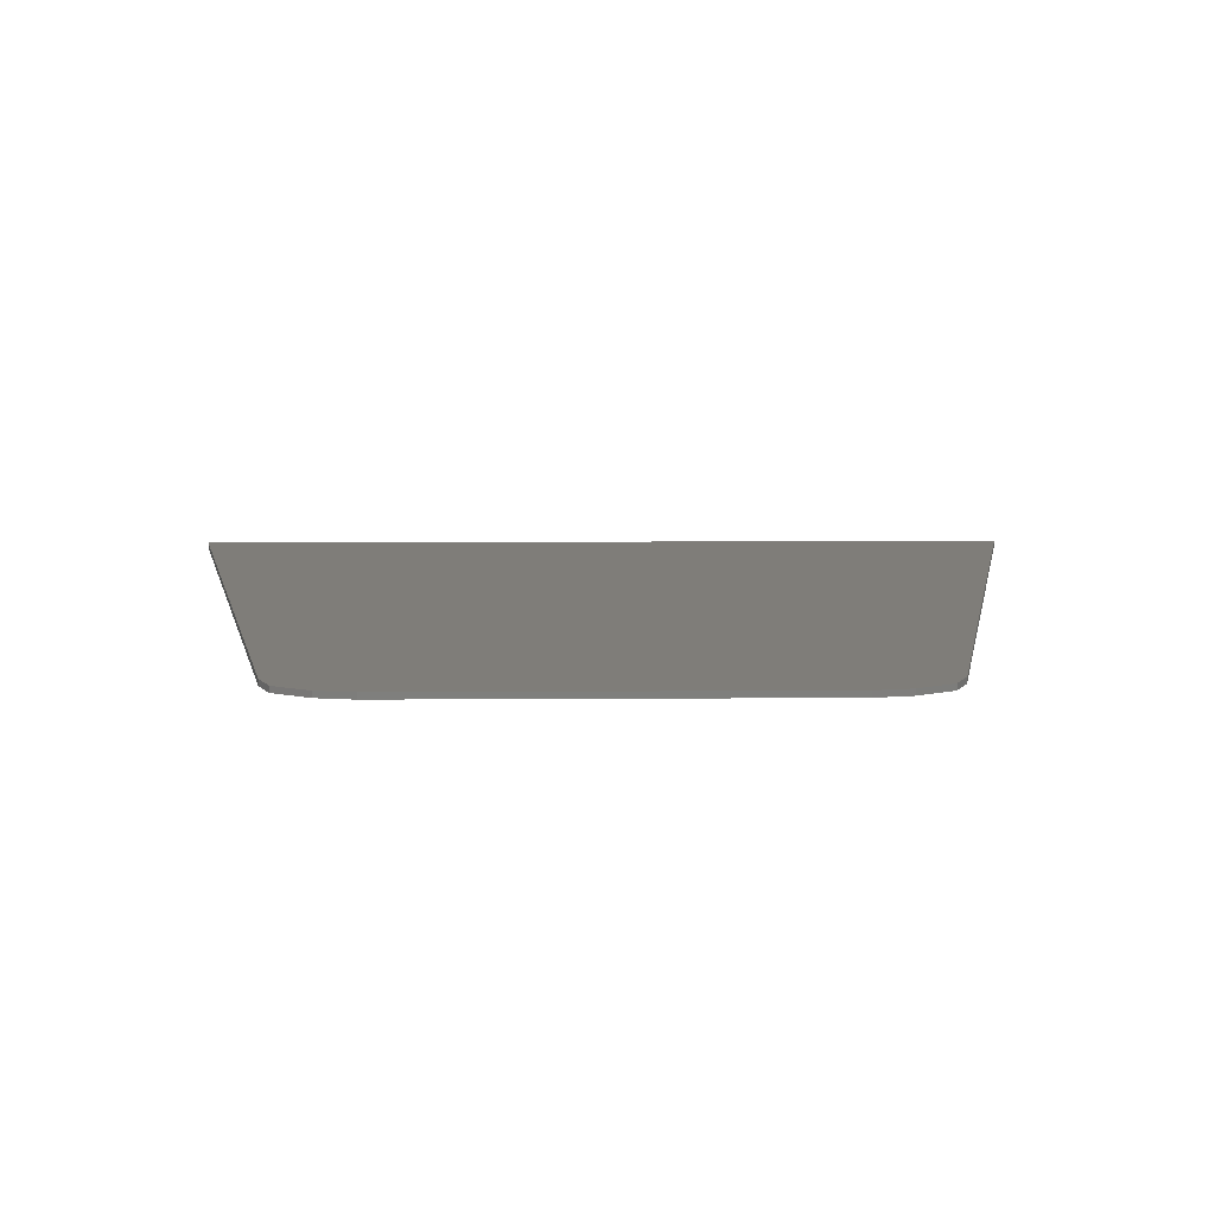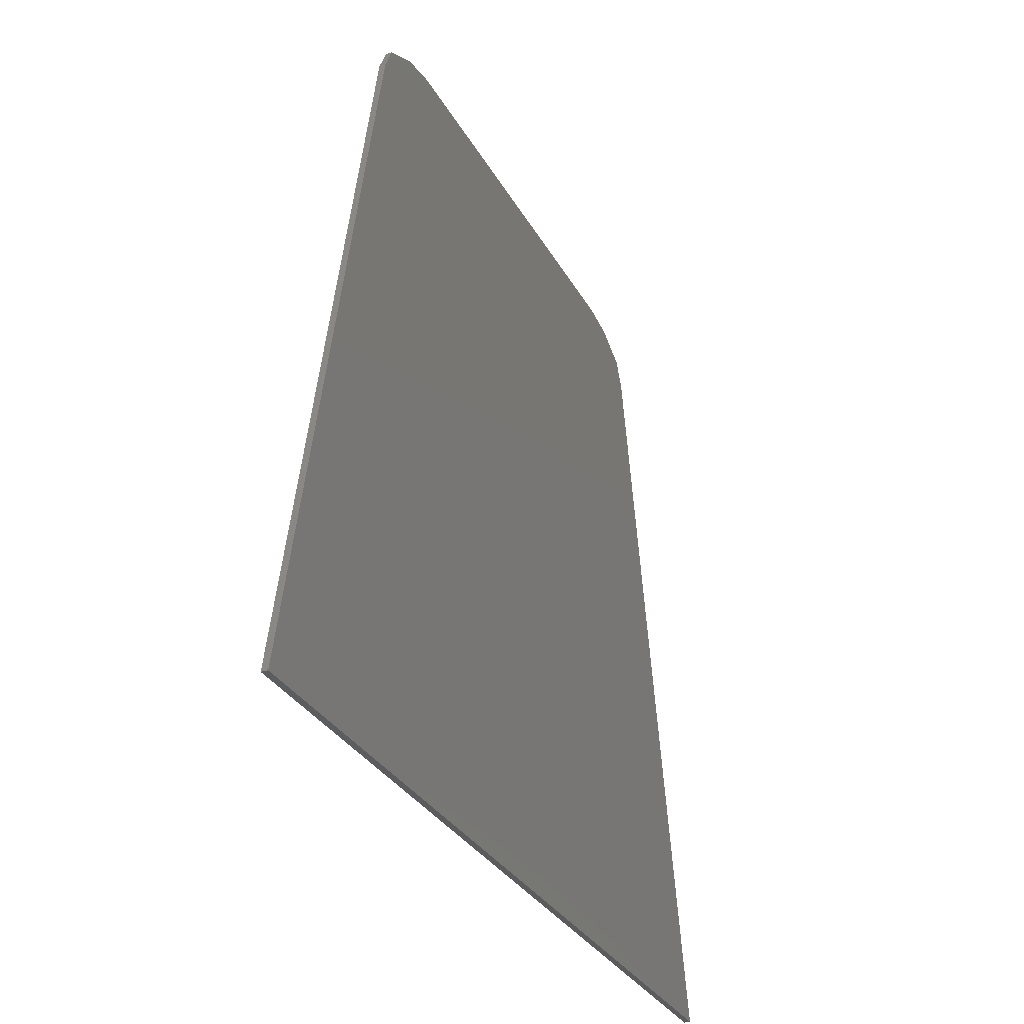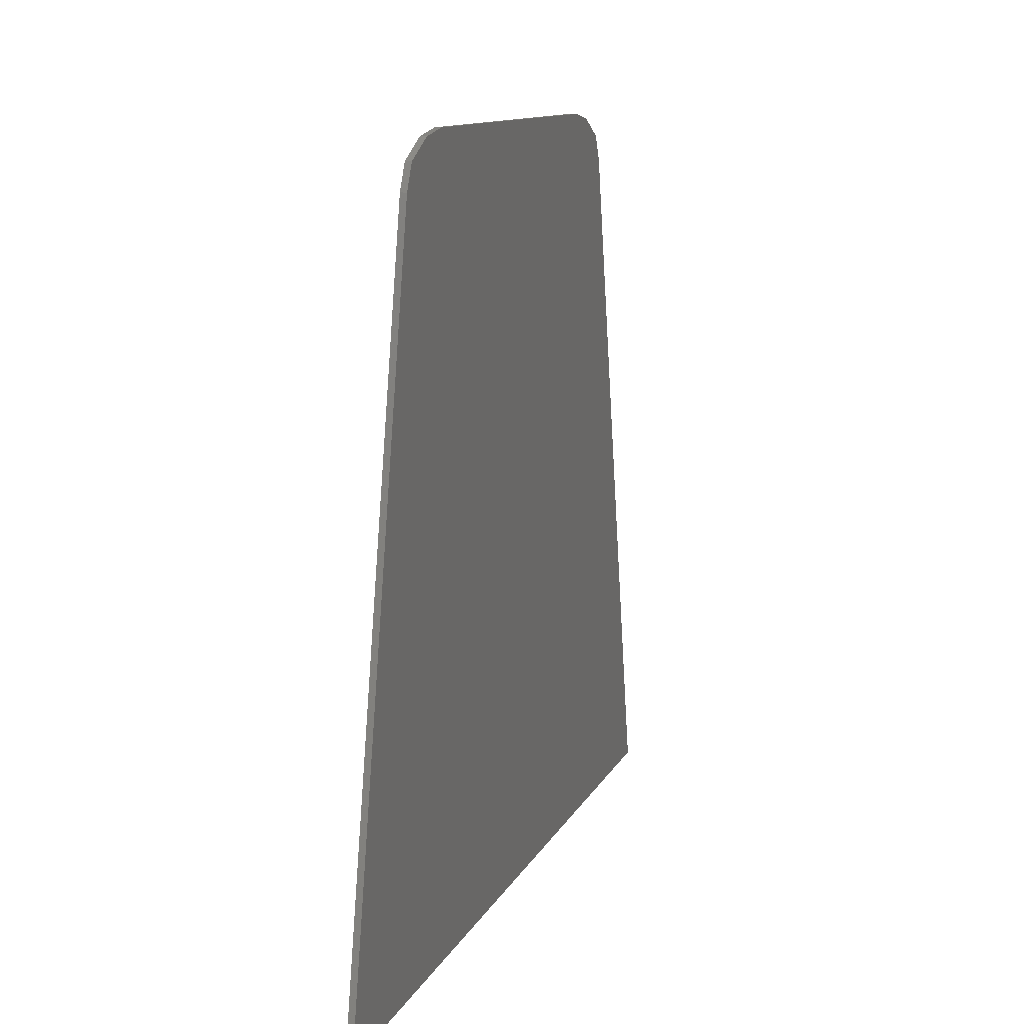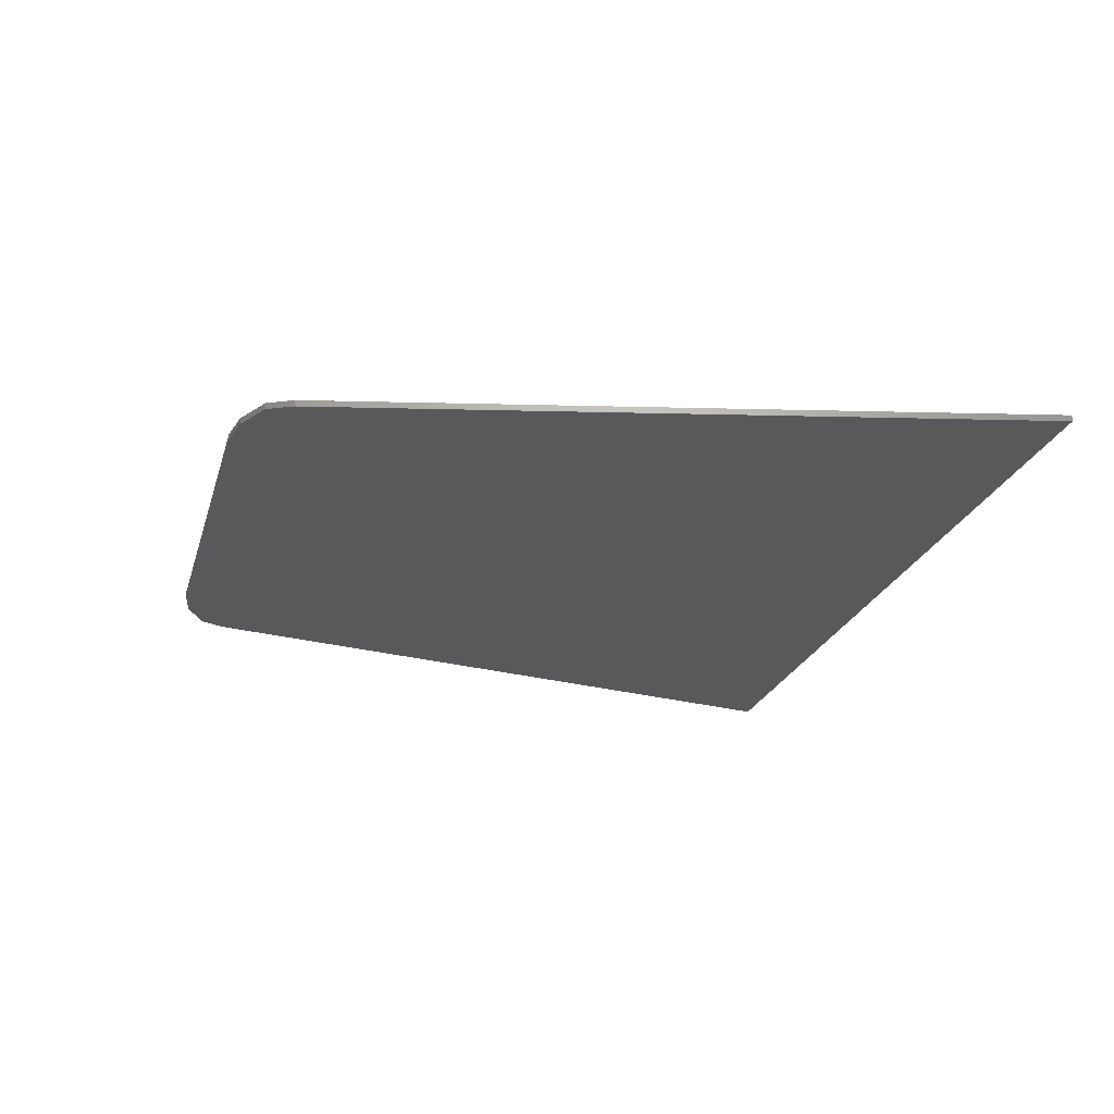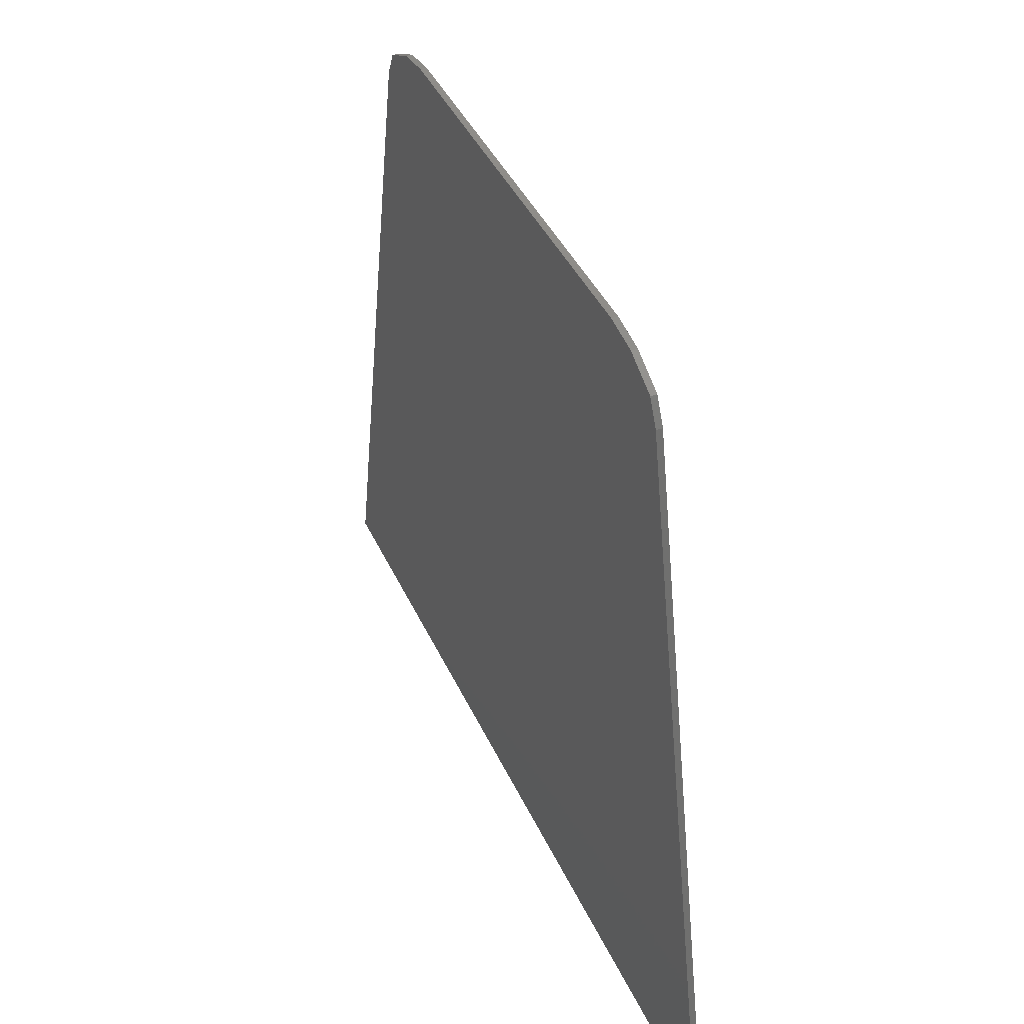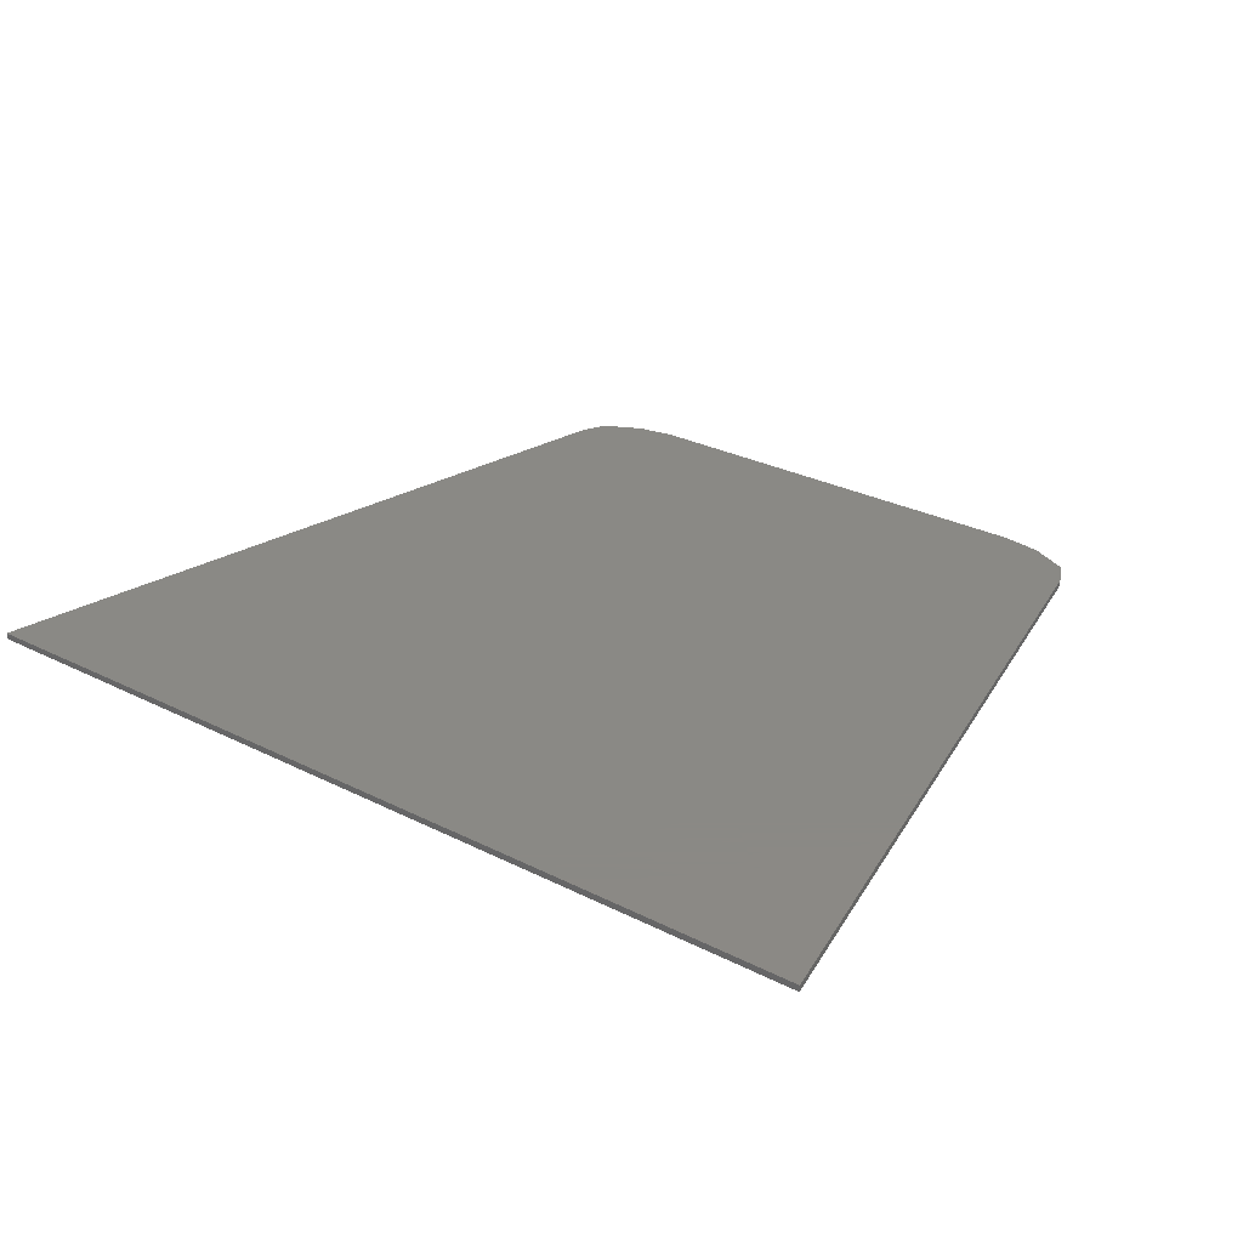
<metadata>
{"format":"stl","ext":"stl","renderer":"f3d","projection":"perspective","resolution":1024,"background":"white","views":[{"elev":11.1,"azim":-0.9,"up":"+Y"},{"elev":-30.2,"azim":113.9,"up":"+Z"},{"elev":11.3,"azim":-72.7,"up":"+Z"},{"elev":-22.1,"azim":75.4,"up":"+Y"},{"elev":40.8,"azim":-112.8,"up":"+Z"},{"elev":28.9,"azim":-143.0,"up":"+Y"}]}
</metadata>
<code>
# stl→obj: 108 verts, 200 faces
v 0.34 0 0.6
v 0.4 0 0.59
v -0.4 0 0.59
v -0.34 0 0.6
v 0.46 0 0.56
v -0.46 0 0.56
v 0.48 0 0.52
v -0.48 0 0.52
v 0.72 0 -0.6
v -0.72 0 -0.6
v -0.34 -0.01 0.6
v 0.34 -0.01 0.6
v -0.4 -0.01 0.59
v 0.4 -0.01 0.59
v -0.46 -0.01 0.56
v 0.46 -0.01 0.56
v -0.48 -0.01 0.52
v 0.48 -0.01 0.52
v -0.72 -0.01 -0.6
v 0.72 -0.01 -0.6
v 0.08 -0.01 0
v -0.08 -0.01 0
v 0 -0.01 -0.1198
v 0.24 -0.01 0.6
v 0.16 -0.01 0.16
v 0.22 -0.01 0.36
v 0.2432 -0.01 0.2752
v 0.3889 -0.01 0.2336
v 0.2341 -0.01 -0.03176
v 0.3283 -0.01 0.06244
v 0.09664 -0.01 -0.1005
v 0.4111 -0.01 0.2064
v 0.3517 -0.01 0.05756
v 0.2459 -0.01 -0.04824
v 0.06 -0.01 -0.3
v 0.06 -0.01 -0.38
v -0.24 -0.01 0.6
v -0.22 -0.01 0.36
v -0.16 -0.01 0.16
v -0.3889 -0.01 0.2336
v -0.2432 -0.01 0.2752
v -0.09664 -0.01 -0.1005
v -0.4111 -0.01 0.2064
v -0.3517 -0.01 0.05756
v -0.2459 -0.01 -0.04824
v 0 -0.01 -0.3
v -0.06 -0.01 -0.38
v 0 -0.01 -0.38
v 0 -0.01 -0.5
v -0.06 -0.01 -0.5
v 0.06 -0.01 -0.18
v 0.06 -0.01 -0.24
v 0.06 -0.01 -0.44
v 0.06 -0.01 -0.5
v -0.06 -0.01 -0.24
v -0.06 -0.01 -0.3
v -0.06 -0.01 -0.18
v -0.06 -0.01 -0.44
v 0 -0.01 -0.24
v 0.05543 -0.01 -0.217
v 0.04243 -0.01 -0.1976
v 0.02296 -0.01 -0.1846
v -0 -0.01 -0.18
v -0.02296 -0.01 -0.1846
v -0.04243 -0.01 -0.1976
v -0.05543 -0.01 -0.217
v -0.05543 -0.01 -0.263
v -0.04243 -0.01 -0.2824
v -0.02296 -0.01 -0.2954
v 0.02296 -0.01 -0.2954
v 0.04243 -0.01 -0.2824
v 0.05543 -0.01 -0.263
v 0 -0.01 -0.44
v 0.05543 -0.01 -0.417
v 0.04243 -0.01 -0.3976
v 0.02296 -0.01 -0.3846
v -0 -0.01 -0.38
v -0.02296 -0.01 -0.3846
v -0.04243 -0.01 -0.3976
v -0.05543 -0.01 -0.417
v -0.05543 -0.01 -0.463
v -0.04243 -0.01 -0.4824
v -0.02296 -0.01 -0.4954
v 0.02296 -0.01 -0.4954
v 0.04243 -0.01 -0.4824
v 0.05543 -0.01 -0.463
v 0.08 -0.01 0.6
v -0.08 -0.01 0.6
v -0.04 -0.01 0.48
v 0.04 -0.01 0.48
v -0.04 -0.01 0.46
v 0.04 -0.01 0.46
v 0.3501 -0.01 0.5983
v 0.3701 -0.01 0.4785
v 0.3899 -0.01 0.4815
v 0.371 -0.01 0.5948
v 0.2768 -0.01 0.2448
v 0.1034 -0.01 -0.1195
v 0 -0.01 -0.14
v 0 -0.01 -0.18
v -0.3501 -0.01 0.5983
v -0.3701 -0.01 0.4785
v -0.3283 -0.01 0.06244
v -0.2341 -0.01 -0.03176
v -0.371 -0.01 0.5948
v -0.3899 -0.01 0.4815
v -0.2768 -0.01 0.2448
v -0.1034 -0.01 -0.1195
f 1 2 3
f 1 3 4
f 2 5 6
f 2 6 3
f 5 7 8
f 5 8 6
f 7 9 10
f 7 10 8
f 1 4 11
f 1 11 12
f 4 3 13
f 4 13 11
f 12 14 2
f 12 2 1
f 3 6 15
f 3 15 13
f 14 16 5
f 14 5 2
f 6 8 17
f 6 17 15
f 16 18 7
f 16 7 5
f 19 17 8
f 19 8 10
f 9 7 18
f 9 18 20
f 10 9 20
f 10 20 19
f 21 22 23
f 24 25 26
f 26 27 28
f 27 29 30
f 21 23 31
f 18 32 20
f 33 34 20
f 35 36 20
f 37 38 39
f 38 40 41
f 38 41 39
f 22 42 23
f 17 19 43
f 44 19 45
f 46 47 48
f 49 50 19
f 51 52 20
f 52 35 20
f 36 53 20
f 53 54 20
f 55 19 56
f 57 19 55
f 58 19 50
f 47 19 58
f 59 52 60
f 59 60 61
f 59 61 62
f 59 62 63
f 59 63 64
f 59 64 65
f 59 65 66
f 59 66 55
f 59 55 67
f 59 67 68
f 59 68 69
f 59 69 46
f 59 46 70
f 59 70 71
f 59 71 72
f 59 72 52
f 73 53 74
f 73 74 75
f 73 75 76
f 73 76 77
f 73 77 78
f 73 78 79
f 73 79 80
f 73 80 58
f 73 58 81
f 73 81 82
f 73 82 83
f 73 83 49
f 73 49 84
f 73 84 85
f 73 85 86
f 73 86 53
f 51 63 62
f 51 62 61
f 51 61 60
f 51 60 52
f 57 55 66
f 57 66 65
f 57 65 64
f 57 64 63
f 56 46 69
f 56 69 68
f 56 68 67
f 56 67 55
f 35 52 72
f 35 72 71
f 35 71 70
f 35 70 46
f 36 77 76
f 36 76 75
f 36 75 74
f 36 74 53
f 47 58 80
f 47 80 79
f 47 79 78
f 47 78 77
f 50 49 83
f 50 83 82
f 50 82 81
f 50 81 58
f 54 53 86
f 54 86 85
f 54 85 84
f 54 84 49
f 87 88 89
f 87 89 90
f 90 89 91
f 90 91 92
f 92 91 22
f 92 22 21
f 24 87 90
f 24 90 92
f 24 92 21
f 24 21 25
f 93 12 24
f 93 24 26
f 93 26 28
f 93 28 94
f 27 26 25
f 27 25 29
f 29 25 21
f 29 21 31
f 93 94 95
f 93 95 96
f 94 28 32
f 94 32 95
f 28 27 97
f 28 97 32
f 27 30 33
f 27 33 97
f 30 29 34
f 30 34 33
f 29 31 98
f 29 98 34
f 31 23 99
f 31 99 98
f 96 95 16
f 96 16 14
f 16 95 32
f 16 32 18
f 32 97 33
f 32 33 20
f 20 34 98
f 20 98 51
f 99 100 51
f 99 51 98
f 35 46 48
f 35 48 36
f 20 54 49
f 20 49 19
f 37 91 89
f 37 89 88
f 22 91 37
f 22 37 39
f 38 37 11
f 38 11 101
f 102 40 38
f 102 38 101
f 103 104 39
f 103 39 41
f 42 22 39
f 42 39 104
f 105 106 102
f 105 102 101
f 106 43 40
f 106 40 102
f 43 107 41
f 43 41 40
f 107 44 103
f 107 103 41
f 44 45 104
f 44 104 103
f 45 108 42
f 45 42 104
f 108 99 23
f 108 23 42
f 13 15 106
f 13 106 105
f 17 43 106
f 17 106 15
f 19 44 107
f 19 107 43
f 108 45 19
f 108 19 57
f 99 108 57
f 99 57 100
f 56 19 47
f 56 47 46

</code>
